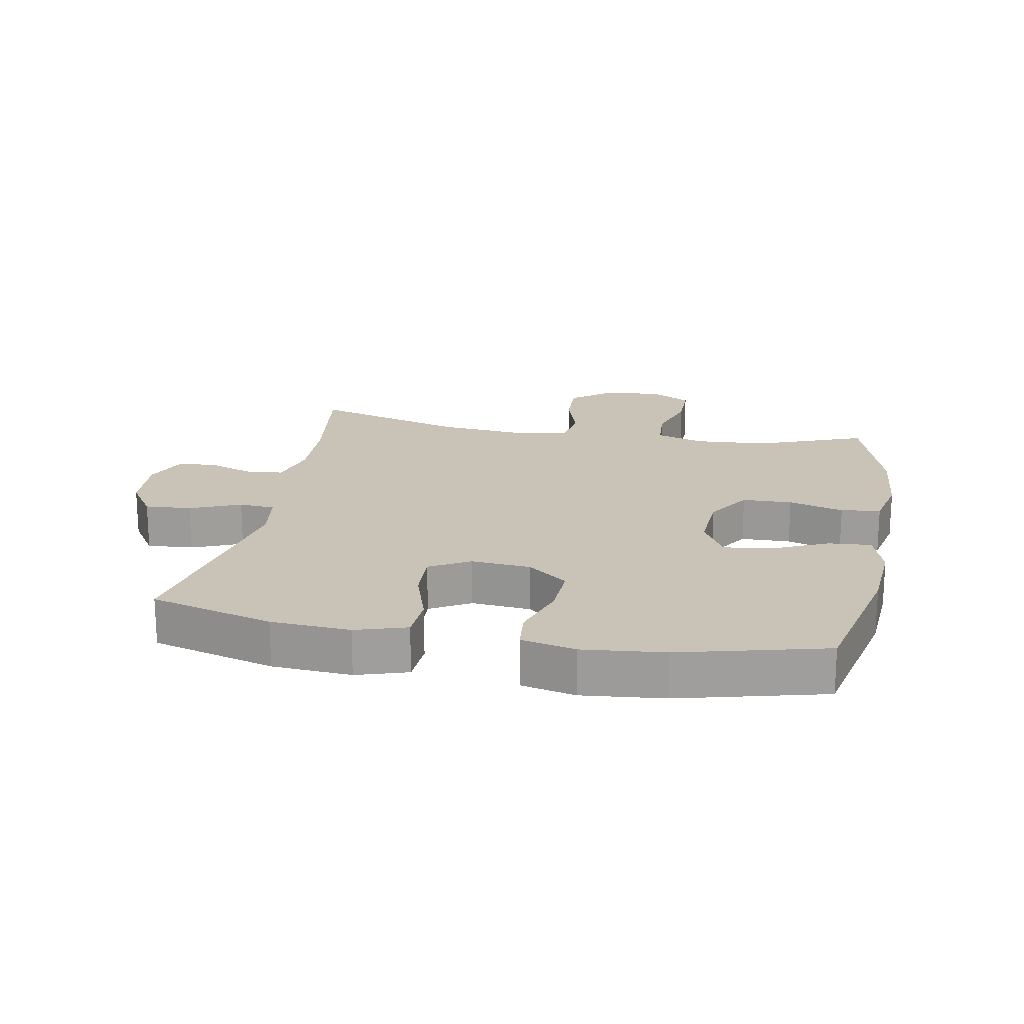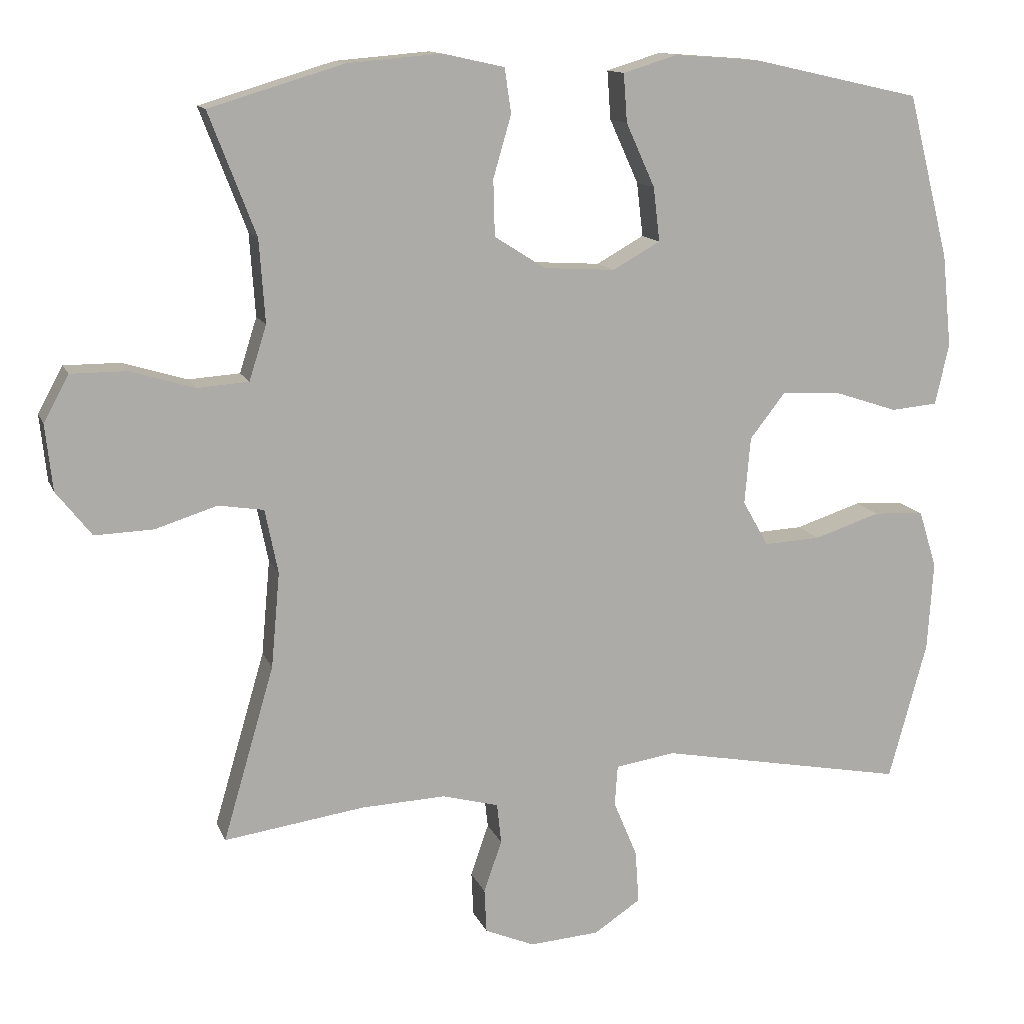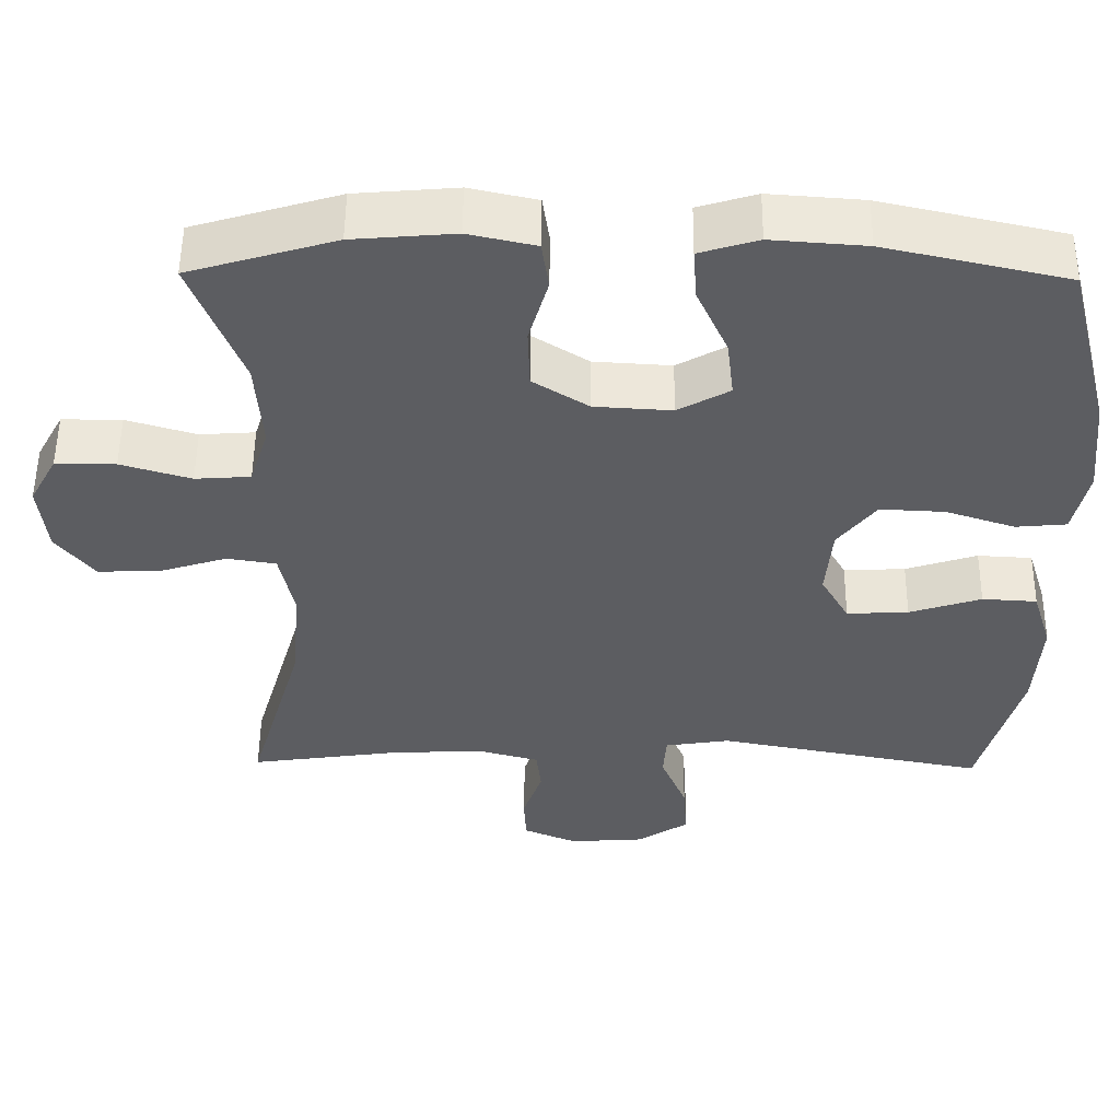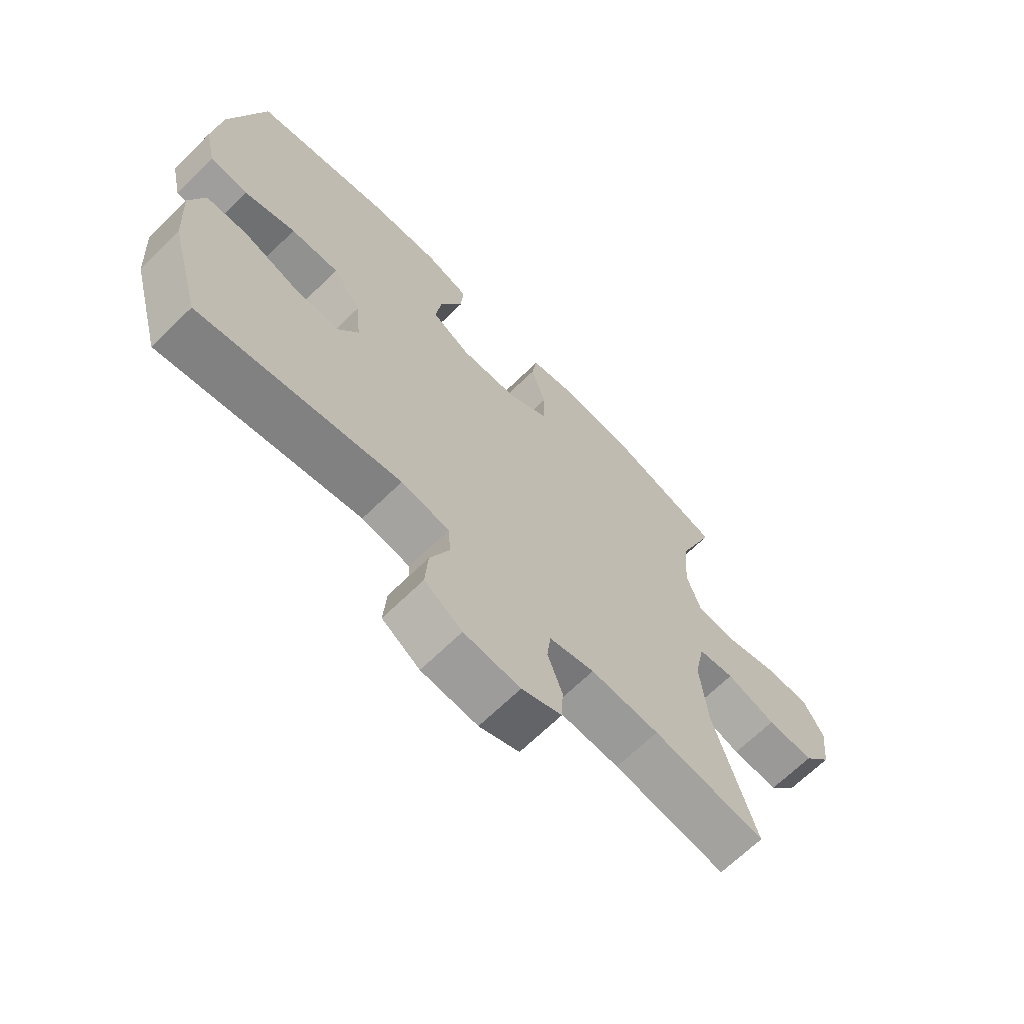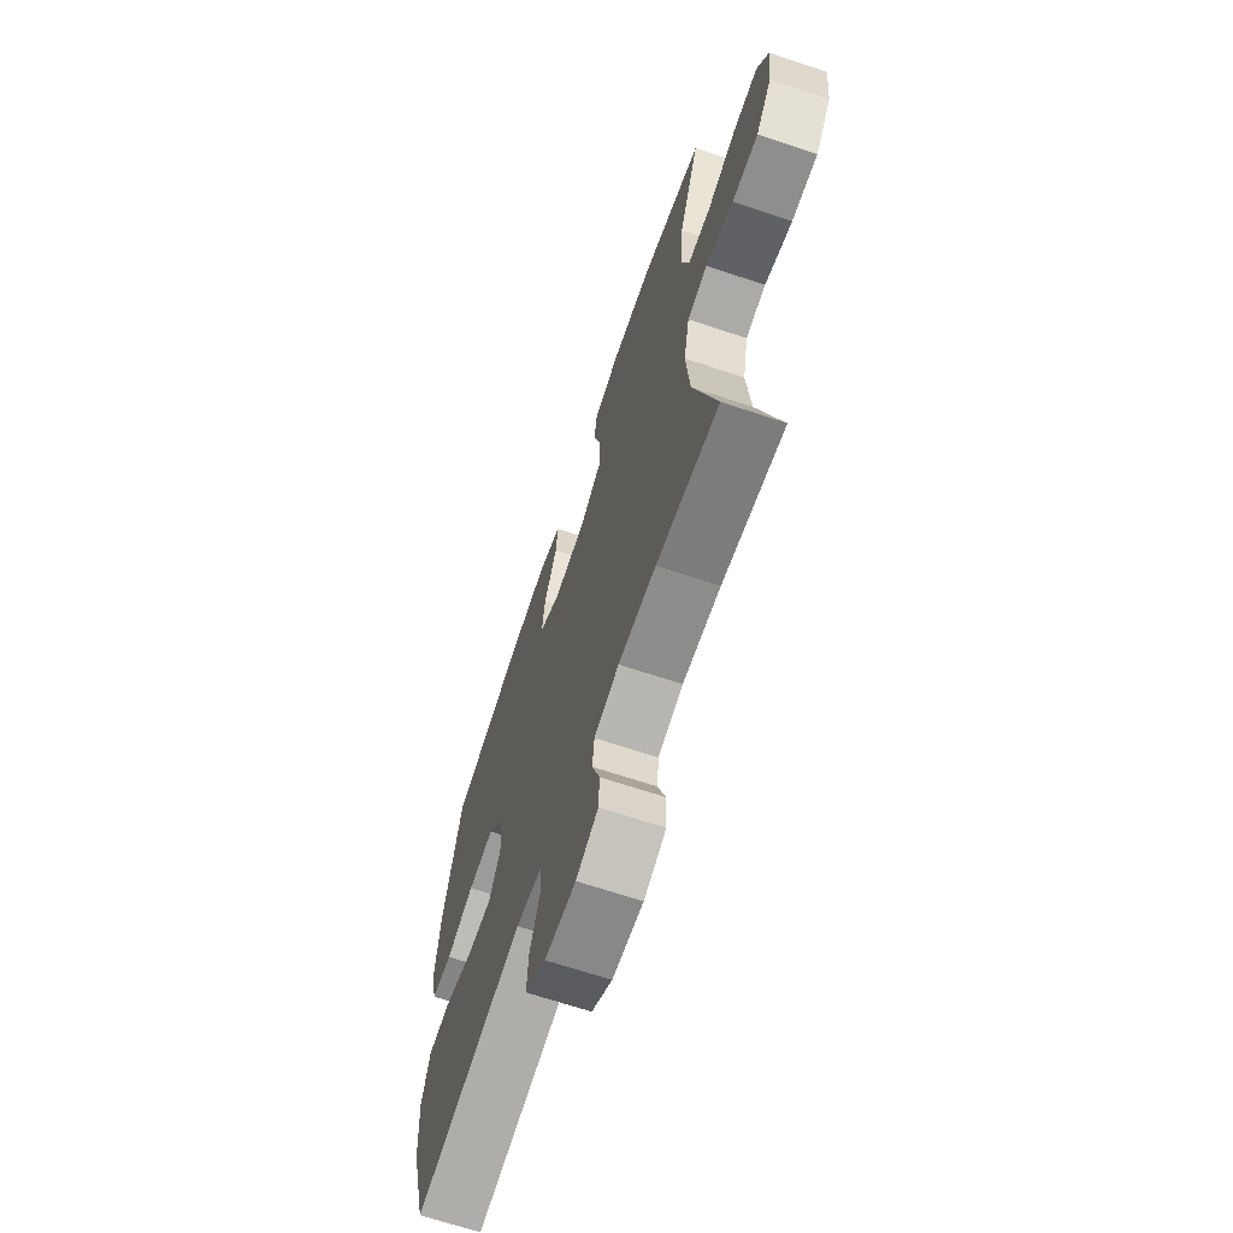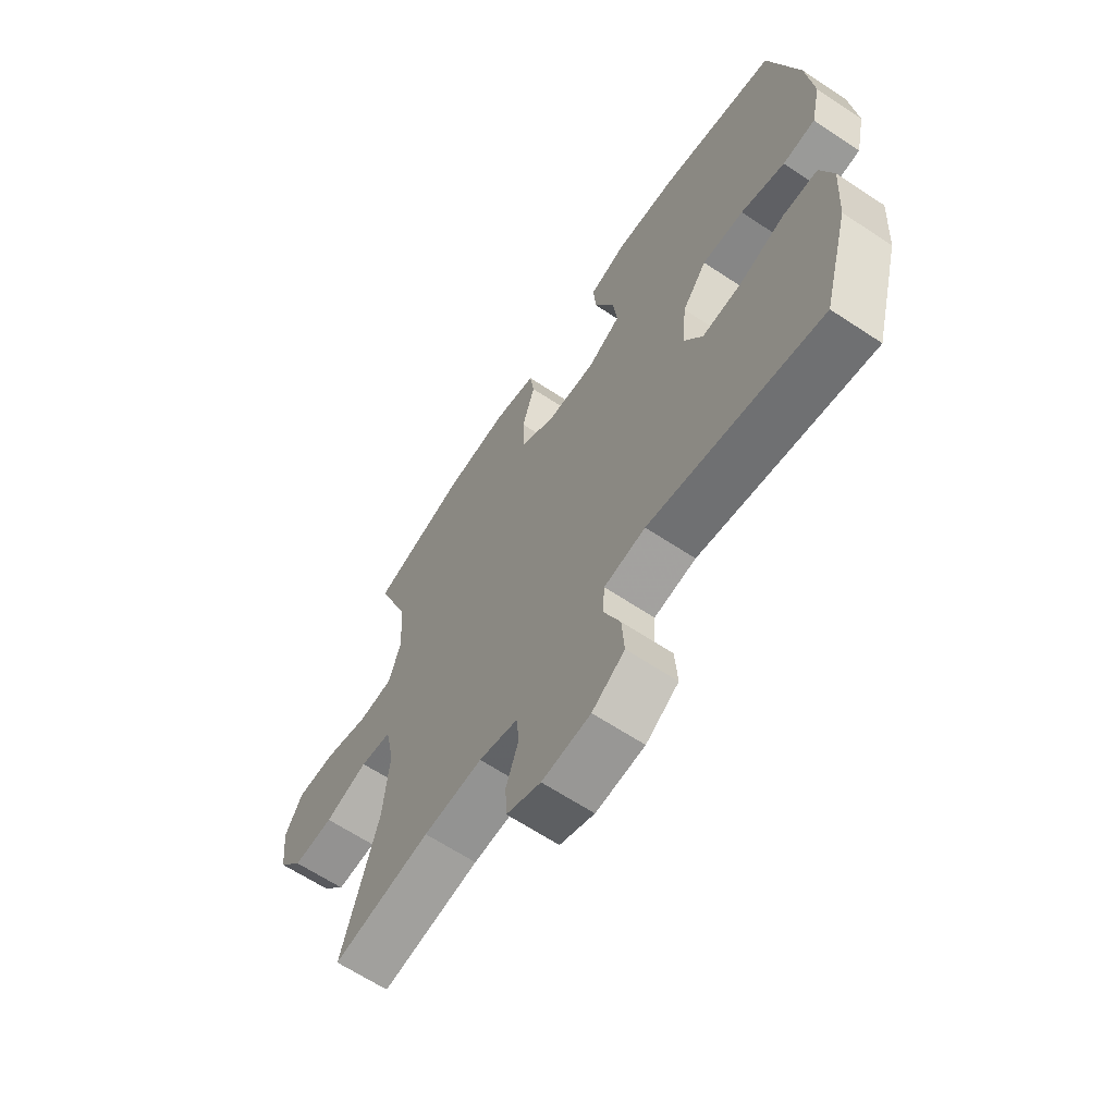
<metadata>
{"format":"obj","ext":"obj","renderer":"f3d","projection":"perspective","resolution":1024,"background":"white","views":[{"elev":19.4,"azim":-79.4,"up":"+Y"},{"elev":12.8,"azim":163.6,"up":"+Z"},{"elev":53.0,"azim":-179.4,"up":"+Z"},{"elev":-67.7,"azim":-45.7,"up":"+Z"},{"elev":-66.9,"azim":71.4,"up":"+Z"},{"elev":-64.5,"azim":-123.7,"up":"+Z"}]}
</metadata>
<code>
v 0.5 0.07 -0.5
v 0.305 0.07 -0.472
v 0.187 0.07 -0.467
v 0.109 0.07 -0.488
v 0.103 0.07 -0.544
v 0.128 0.07 -0.616
v 0.125 0.07 -0.677
v 0.056 0.07 -0.706
v -0.041 0.07 -0.699
v -0.106 0.07 -0.656
v -0.101 0.07 -0.583
v -0.068 0.07 -0.504
v -0.072 0.07 -0.448
v -0.155 0.07 -0.435
v -0.5 0.07 -0.5
v -0.553 0.07 -0.307
v -0.561 0.07 -0.183
v -0.536 0.07 -0.103
v -0.466 0.07 -0.099
v -0.374 0.07 -0.129
v -0.295 0.07 -0.133
v -0.259 0.07 -0.07
v -0.267 0.07 0.023
v -0.316 0.07 0.086
v -0.399 0.07 0.082
v -0.487 0.07 0.053
v -0.552 0.07 0.059
v -0.571 0.07 0.144
v -0.558 0.07 0.272
v -0.5 0.07 0.5
v -0.267 0.07 0.552
v -0.146 0.07 0.561
v -0.071 0.07 0.538
v -0.076 0.07 0.471
v -0.116 0.07 0.383
v -0.125 0.07 0.308
v -0.059 0.07 0.271
v 0.04 0.07 0.277
v 0.111 0.07 0.322
v 0.113 0.07 0.4
v 0.088 0.07 0.486
v 0.097 0.07 0.548
v 0.183 0.07 0.567
v 0.313 0.07 0.556
v 0.5 0.07 0.5
v 0.435 0.07 0.331
v 0.427 0.07 0.216
v 0.451 0.07 0.14
v 0.522 0.07 0.135
v 0.612 0.07 0.162
v 0.689 0.07 0.162
v 0.724 0.07 0.098
v 0.714 0.07 0.006
v 0.665 0.07 -0.056
v 0.584 0.07 -0.053
v 0.498 0.07 -0.026
v 0.435 0.07 -0.036
v 0.417 0.07 -0.125
v 0.429 0.07 -0.257
v 0.5 0 -0.5
v 0.305 0 -0.472
v 0.187 0 -0.467
v 0.109 0 -0.488
v 0.103 0 -0.544
v 0.128 0 -0.616
v 0.125 0 -0.677
v 0.056 0 -0.706
v -0.041 0 -0.699
v -0.106 0 -0.656
v -0.101 0 -0.583
v -0.068 0 -0.504
v -0.072 0 -0.448
v -0.155 0 -0.435
v -0.5 0 -0.5
v -0.553 0 -0.307
v -0.561 0 -0.183
v -0.536 0 -0.103
v -0.466 0 -0.099
v -0.374 0 -0.129
v -0.295 0 -0.133
v -0.259 0 -0.07
v -0.267 0 0.023
v -0.316 0 0.086
v -0.399 0 0.082
v -0.487 0 0.053
v -0.552 0 0.059
v -0.571 0 0.144
v -0.558 0 0.272
v -0.5 0 0.5
v -0.267 0 0.552
v -0.146 0 0.561
v -0.071 0 0.538
v -0.076 0 0.471
v -0.116 0 0.383
v -0.125 0 0.308
v -0.059 0 0.271
v 0.04 0 0.277
v 0.111 0 0.322
v 0.113 0 0.4
v 0.088 0 0.486
v 0.097 0 0.548
v 0.183 0 0.567
v 0.313 0 0.556
v 0.5 0 0.5
v 0.435 0 0.331
v 0.427 0 0.216
v 0.451 0 0.14
v 0.522 0 0.135
v 0.612 0 0.162
v 0.689 0 0.162
v 0.724 0 0.098
v 0.714 0 0.006
v 0.665 0 -0.056
v 0.584 0 -0.053
v 0.498 0 -0.026
v 0.435 0 -0.036
v 0.417 0 -0.125
v 0.429 0 -0.257
f 53 54 55 56
f 51 52 53 56
f 49 50 51 56
f 48 49 56 57
f 47 48 57 58
f 43 44 45 46
f 43 46 47
f 40 41 42 43
f 39 40 43 47
f 38 39 47 58
f 32 33 34 35
f 32 35 36
f 31 32 36
f 30 31 36
f 29 30 36 37
f 25 26 27 28
f 24 25 28 29
f 17 18 19 20
f 17 20 21
f 14 15 16 17
f 13 14 17 21
f 9 10 11 12
f 9 12 13
f 8 9 13
f 5 6 7 8
f 4 5 8 13
f 3 4 13 21
f 59 1 2
f 37 38 58 59
f 24 29 37 59
f 23 24 59 2
f 22 23 2 3
f 3 21 22
f 115 114 113 112
f 115 112 111 110
f 115 110 109 108
f 116 115 108 107
f 117 116 107 106
f 105 104 103 102
f 106 105 102
f 102 101 100 99
f 106 102 99 98
f 117 106 98 97
f 94 93 92 91
f 95 94 91
f 95 91 90
f 95 90 89
f 96 95 89 88
f 87 86 85 84
f 88 87 84 83
f 79 78 77 76
f 80 79 76
f 76 75 74 73
f 80 76 73 72
f 71 70 69 68
f 72 71 68
f 72 68 67
f 67 66 65 64
f 72 67 64 63
f 80 72 63 62
f 61 60 118
f 118 117 97 96
f 118 96 88 83
f 61 118 83 82
f 62 61 82 81
f 81 80 62
f 1 60 61 2
f 2 61 62 3
f 3 62 63 4
f 4 63 64 5
f 5 64 65 6
f 6 65 66 7
f 7 66 67 8
f 8 67 68 9
f 9 68 69 10
f 10 69 70 11
f 11 70 71 12
f 12 71 72 13
f 13 72 73 14
f 14 73 74 15
f 15 74 75 16
f 16 75 76 17
f 17 76 77 18
f 18 77 78 19
f 19 78 79 20
f 20 79 80 21
f 21 80 81 22
f 22 81 82 23
f 23 82 83 24
f 24 83 84 25
f 25 84 85 26
f 26 85 86 27
f 27 86 87 28
f 28 87 88 29
f 29 88 89 30
f 30 89 90 31
f 31 90 91 32
f 32 91 92 33
f 33 92 93 34
f 34 93 94 35
f 35 94 95 36
f 36 95 96 37
f 37 96 97 38
f 38 97 98 39
f 39 98 99 40
f 40 99 100 41
f 41 100 101 42
f 42 101 102 43
f 43 102 103 44
f 44 103 104 45
f 45 104 105 46
f 46 105 106 47
f 47 106 107 48
f 48 107 108 49
f 49 108 109 50
f 50 109 110 51
f 51 110 111 52
f 52 111 112 53
f 53 112 113 54
f 54 113 114 55
f 55 114 115 56
f 56 115 116 57
f 57 116 117 58
f 58 117 118 59
f 59 118 60 1

</code>
